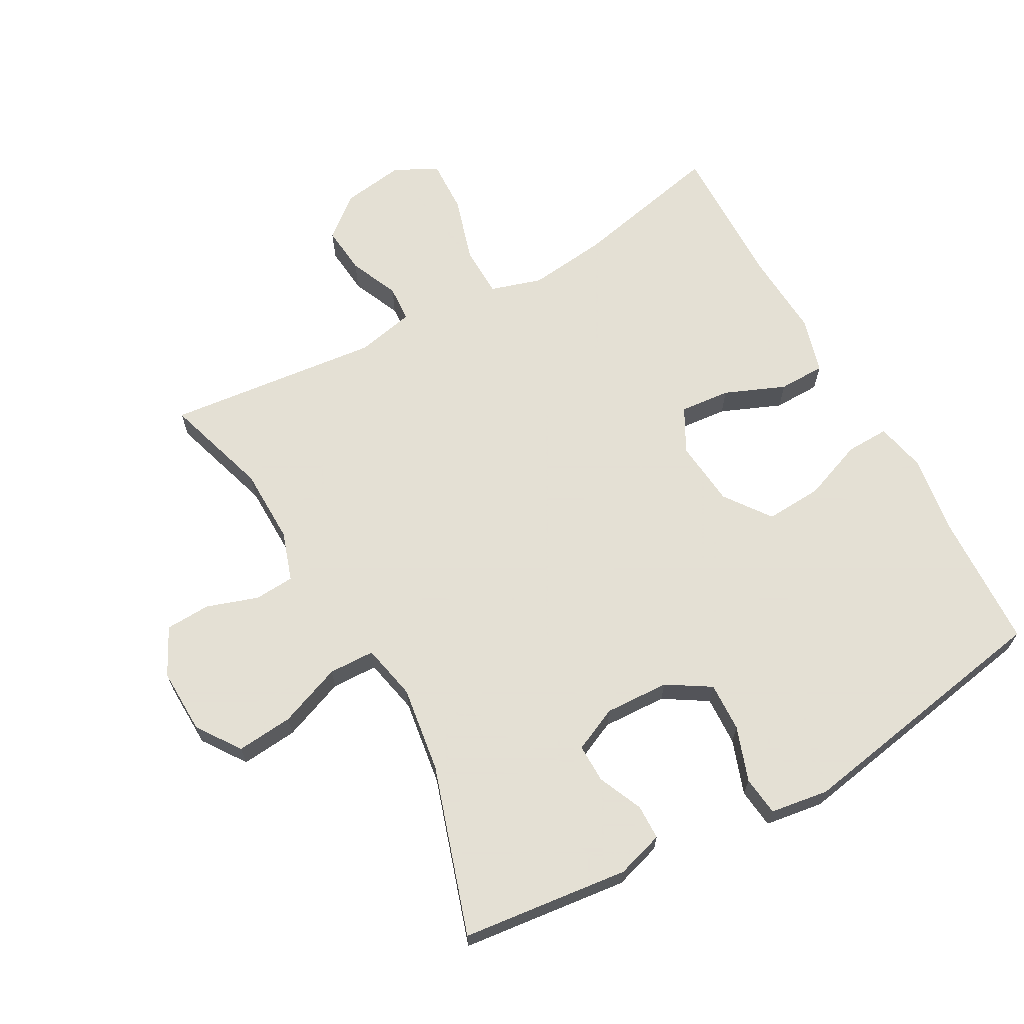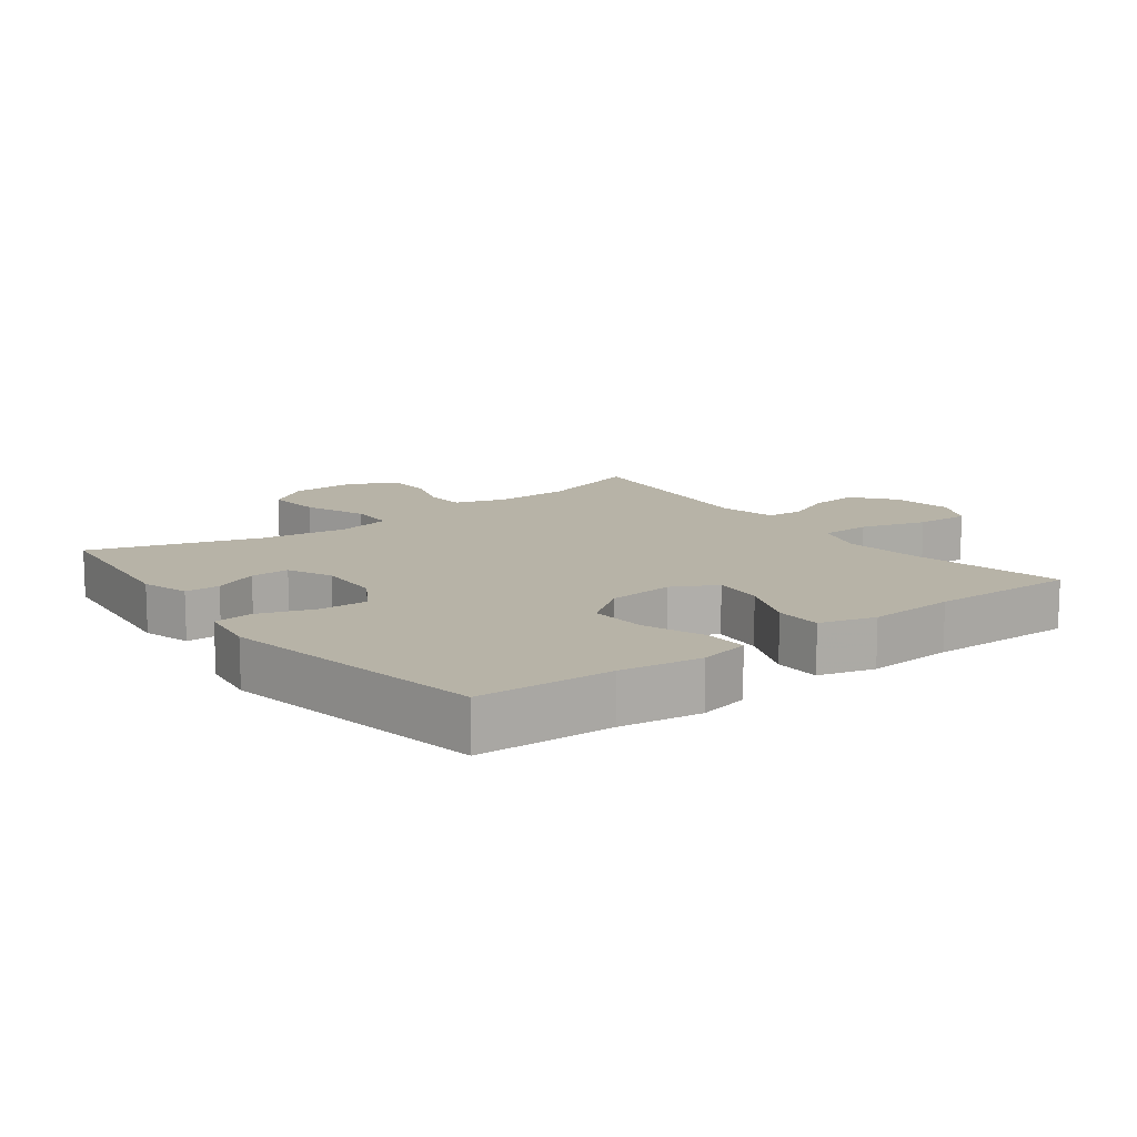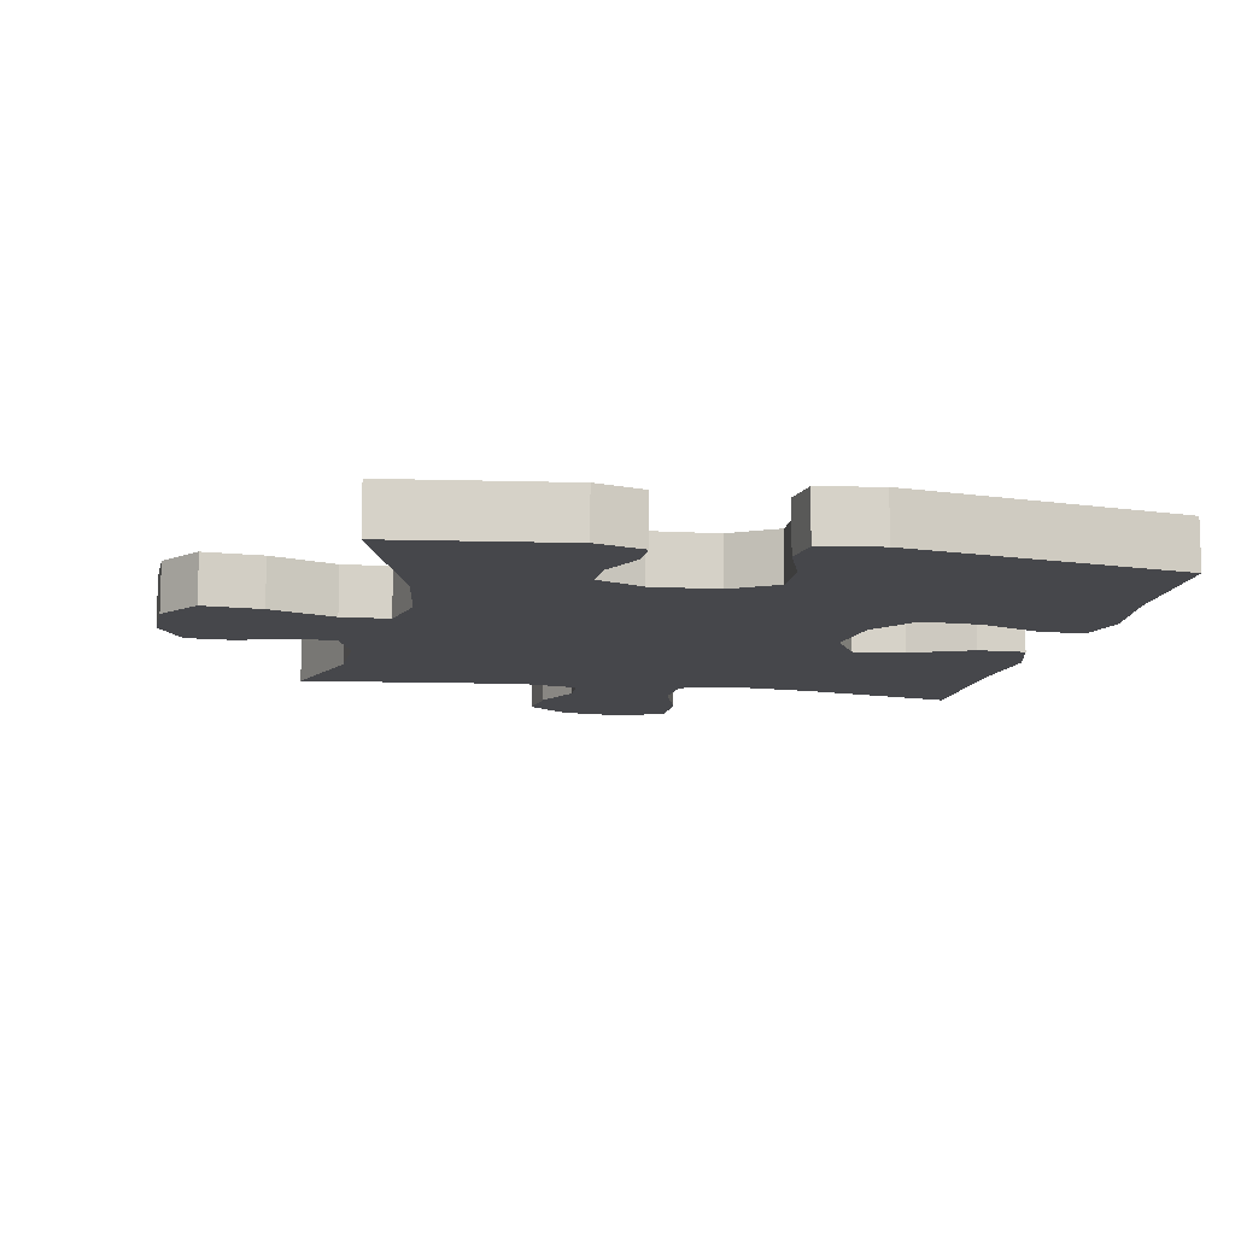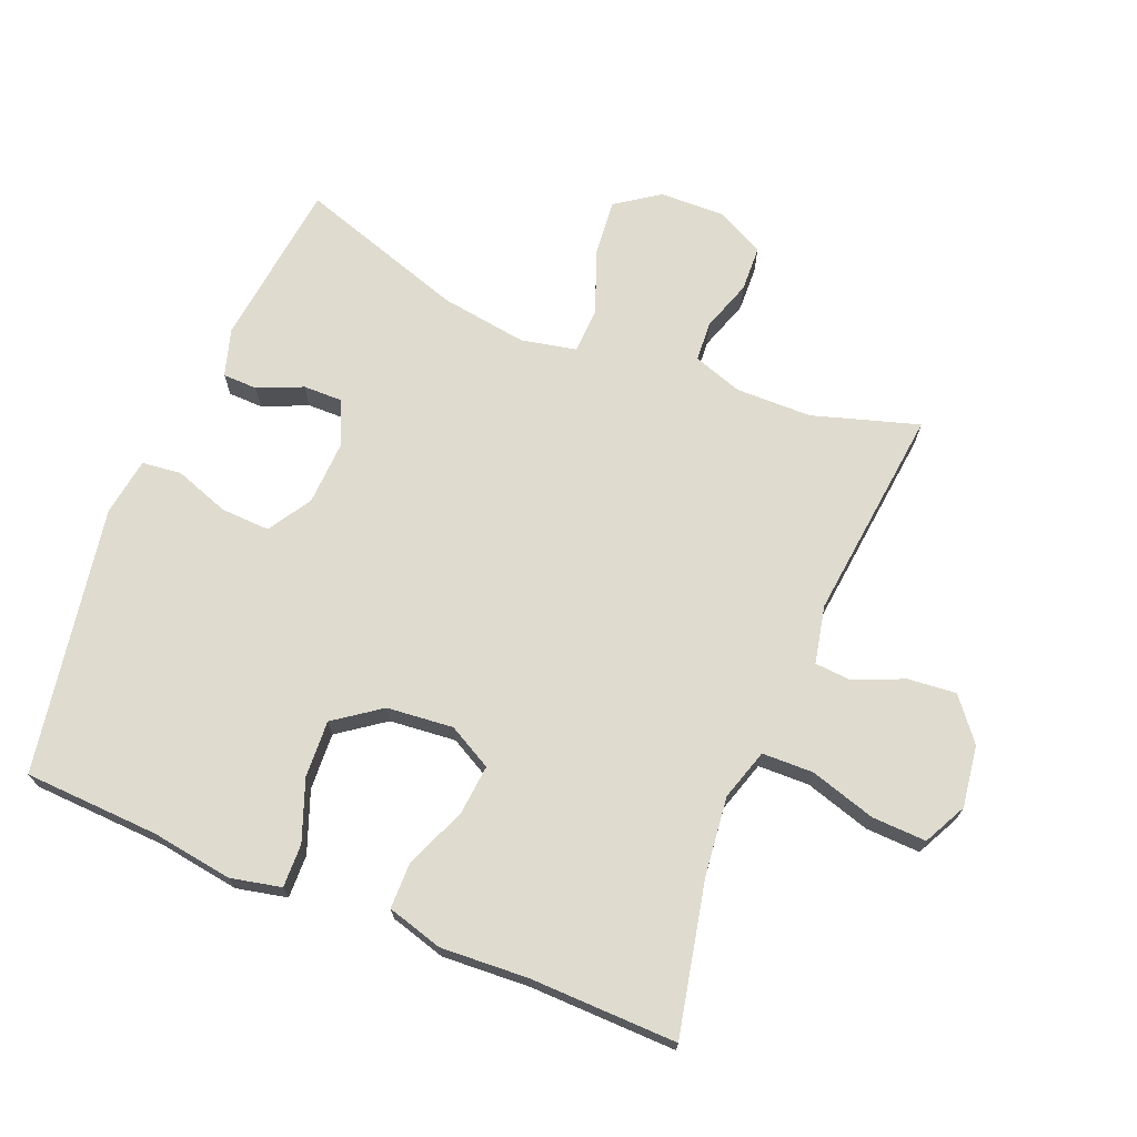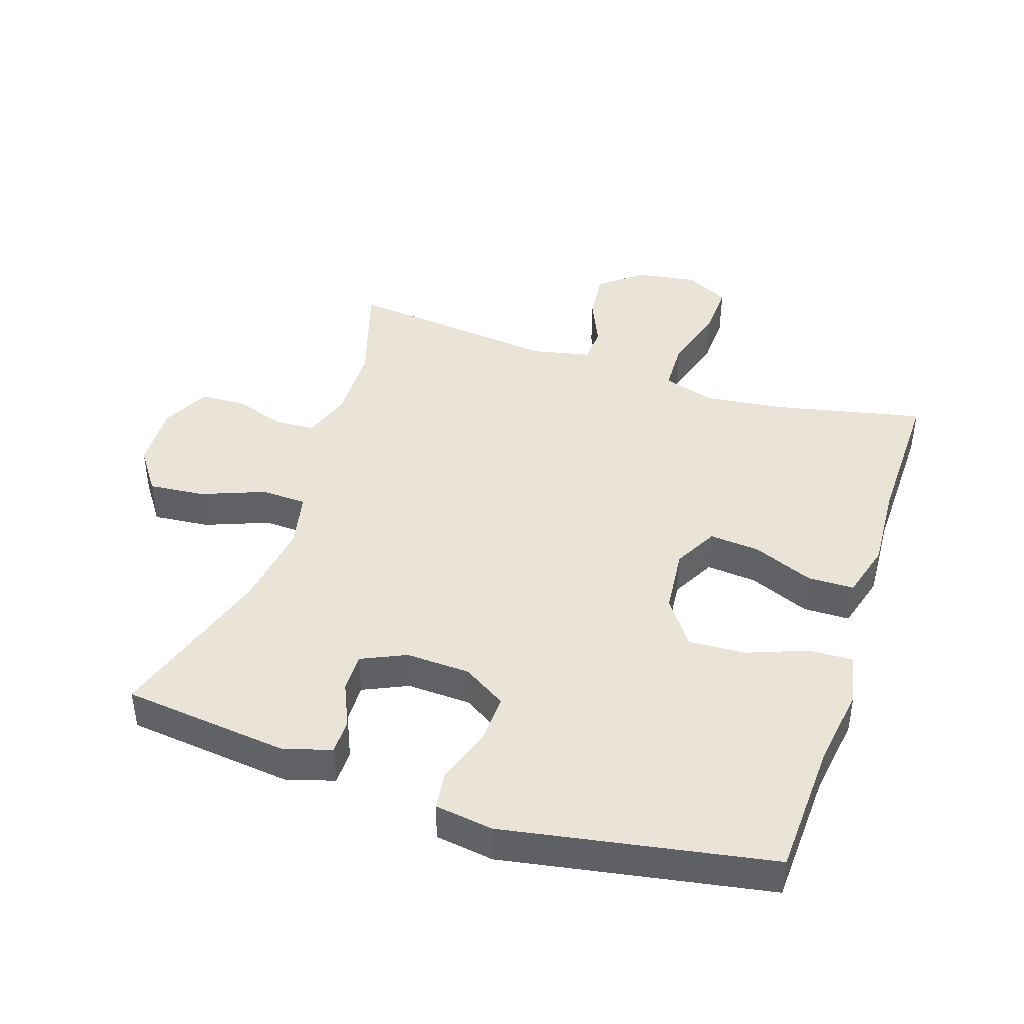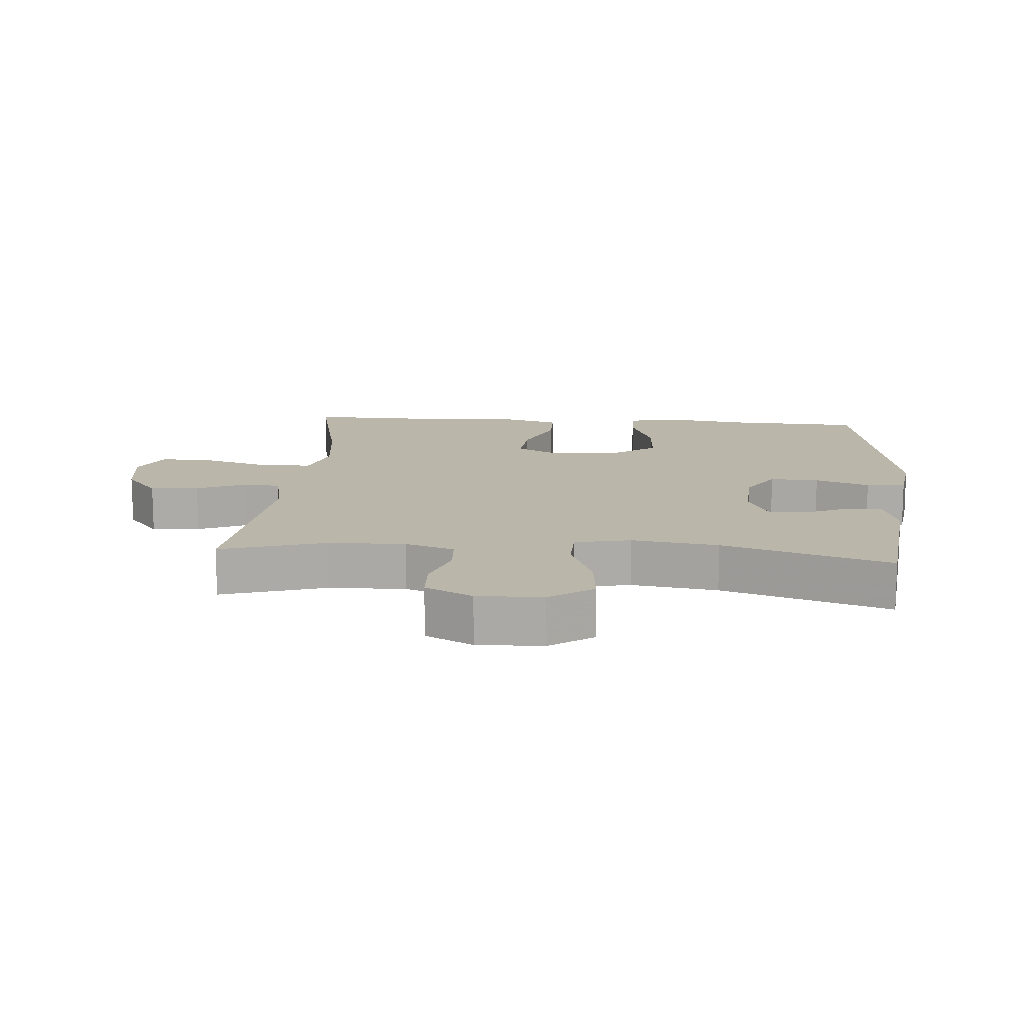
<metadata>
{"format":"obj","ext":"obj","renderer":"f3d","projection":"perspective","resolution":1024,"background":"white","views":[{"elev":66.2,"azim":151.0,"up":"+Y"},{"elev":12.6,"azim":-127.1,"up":"+Y"},{"elev":-10.7,"azim":169.2,"up":"+Y"},{"elev":70.3,"azim":-67.6,"up":"+Y"},{"elev":43.2,"azim":-161.8,"up":"+Y"},{"elev":13.9,"azim":94.5,"up":"+Y"}]}
</metadata>
<code>
v -0.5 0.07 0.5
v -0.269 0.07 0.45
v -0.149 0.07 0.436
v -0.071 0.07 0.46
v -0.069 0.07 0.538
v -0.099 0.07 0.638
v -0.102 0.07 0.721
v -0.036 0.07 0.754
v 0.058 0.07 0.74
v 0.121 0.07 0.689
v 0.114 0.07 0.615
v 0.081 0.07 0.54
v 0.085 0.07 0.484
v 0.173 0.07 0.465
v 0.5 0.07 0.5
v 0.45 0.07 0.339
v 0.448 0.07 0.223
v 0.473 0.07 0.148
v 0.534 0.07 0.144
v 0.612 0.07 0.17
v 0.681 0.07 0.167
v 0.718 0.07 0.095
v 0.715 0.07 -0.005
v 0.669 0.07 -0.071
v 0.583 0.07 -0.063
v 0.487 0.07 -0.026
v 0.417 0.07 -0.028
v 0.399 0.07 -0.113
v 0.418 0.07 -0.245
v 0.5 0.07 -0.5
v 0.245 0.07 -0.529
v 0.173 0.07 -0.507
v 0.172 0.07 -0.454
v 0.202 0.07 -0.386
v 0.203 0.07 -0.327
v 0.135 0.07 -0.296
v 0.037 0.07 -0.3
v -0.029 0.07 -0.341
v -0.026 0.07 -0.416
v 0.003 0.07 -0.499
v -0.004 0.07 -0.559
v -0.093 0.07 -0.572
v -0.5 0.07 -0.5
v -0.509 0.07 -0.294
v -0.527 0.07 -0.171
v -0.51 0.07 -0.094
v -0.444 0.07 -0.096
v -0.352 0.07 -0.131
v -0.265 0.07 -0.136
v -0.214 0.07 -0.066
v -0.204 0.07 0.035
v -0.24 0.07 0.102
v -0.317 0.07 0.095
v -0.409 0.07 0.057
v -0.48 0.07 0.058
v -0.504 0.07 0.143
v -0.496 0.07 0.276
v -0.5 0 0.5
v -0.269 0 0.45
v -0.149 0 0.436
v -0.071 0 0.46
v -0.069 0 0.538
v -0.099 0 0.638
v -0.102 0 0.721
v -0.036 0 0.754
v 0.058 0 0.74
v 0.121 0 0.689
v 0.114 0 0.615
v 0.081 0 0.54
v 0.085 0 0.484
v 0.173 0 0.465
v 0.5 0 0.5
v 0.45 0 0.339
v 0.448 0 0.223
v 0.473 0 0.148
v 0.534 0 0.144
v 0.612 0 0.17
v 0.681 0 0.167
v 0.718 0 0.095
v 0.715 0 -0.005
v 0.669 0 -0.071
v 0.583 0 -0.063
v 0.487 0 -0.026
v 0.417 0 -0.028
v 0.399 0 -0.113
v 0.418 0 -0.245
v 0.5 0 -0.5
v 0.245 0 -0.529
v 0.173 0 -0.507
v 0.172 0 -0.454
v 0.202 0 -0.386
v 0.203 0 -0.327
v 0.135 0 -0.296
v 0.037 0 -0.3
v -0.029 0 -0.341
v -0.026 0 -0.416
v 0.003 0 -0.499
v -0.004 0 -0.559
v -0.093 0 -0.572
v -0.5 0 -0.5
v -0.509 0 -0.294
v -0.527 0 -0.171
v -0.51 0 -0.094
v -0.444 0 -0.096
v -0.352 0 -0.131
v -0.265 0 -0.136
v -0.214 0 -0.066
v -0.204 0 0.035
v -0.24 0 0.102
v -0.317 0 0.095
v -0.409 0 0.057
v -0.48 0 0.058
v -0.504 0 0.143
v -0.496 0 0.276
f 54 55 56 57
f 53 54 57 1
f 52 53 1 2
f 51 52 2 3
f 50 51 3 4
f 45 46 47 48
f 44 45 48 49
f 43 44 49
f 42 43 49 50
f 39 40 41 42
f 38 39 42 50
f 31 32 33 34
f 29 30 31 34
f 28 29 34 35
f 27 28 35 36
f 23 24 25 26
f 23 26 27
f 22 23 27
f 19 20 21 22
f 18 19 22 27
f 17 18 27 36
f 14 15 16
f 13 14 16 17
f 9 10 11 12
f 9 12 13
f 8 9 13
f 5 6 7 8
f 4 5 8 13
f 37 38 50 4
f 17 36 37
f 4 13 17 37
f 114 113 112 111
f 58 114 111 110
f 59 58 110 109
f 60 59 109 108
f 61 60 108 107
f 105 104 103 102
f 106 105 102 101
f 106 101 100
f 107 106 100 99
f 99 98 97 96
f 107 99 96 95
f 91 90 89 88
f 91 88 87 86
f 92 91 86 85
f 93 92 85 84
f 83 82 81 80
f 84 83 80
f 84 80 79
f 79 78 77 76
f 84 79 76 75
f 93 84 75 74
f 73 72 71
f 74 73 71 70
f 69 68 67 66
f 70 69 66
f 70 66 65
f 65 64 63 62
f 70 65 62 61
f 61 107 95 94
f 94 93 74
f 94 74 70 61
f 1 58 59 2
f 2 59 60 3
f 3 60 61 4
f 4 61 62 5
f 5 62 63 6
f 6 63 64 7
f 7 64 65 8
f 8 65 66 9
f 9 66 67 10
f 10 67 68 11
f 11 68 69 12
f 12 69 70 13
f 13 70 71 14
f 14 71 72 15
f 15 72 73 16
f 16 73 74 17
f 17 74 75 18
f 18 75 76 19
f 19 76 77 20
f 20 77 78 21
f 21 78 79 22
f 22 79 80 23
f 23 80 81 24
f 24 81 82 25
f 25 82 83 26
f 26 83 84 27
f 27 84 85 28
f 28 85 86 29
f 29 86 87 30
f 30 87 88 31
f 31 88 89 32
f 32 89 90 33
f 33 90 91 34
f 34 91 92 35
f 35 92 93 36
f 36 93 94 37
f 37 94 95 38
f 38 95 96 39
f 39 96 97 40
f 40 97 98 41
f 41 98 99 42
f 42 99 100 43
f 43 100 101 44
f 44 101 102 45
f 45 102 103 46
f 46 103 104 47
f 47 104 105 48
f 48 105 106 49
f 49 106 107 50
f 50 107 108 51
f 51 108 109 52
f 52 109 110 53
f 53 110 111 54
f 54 111 112 55
f 55 112 113 56
f 56 113 114 57
f 57 114 58 1

</code>
